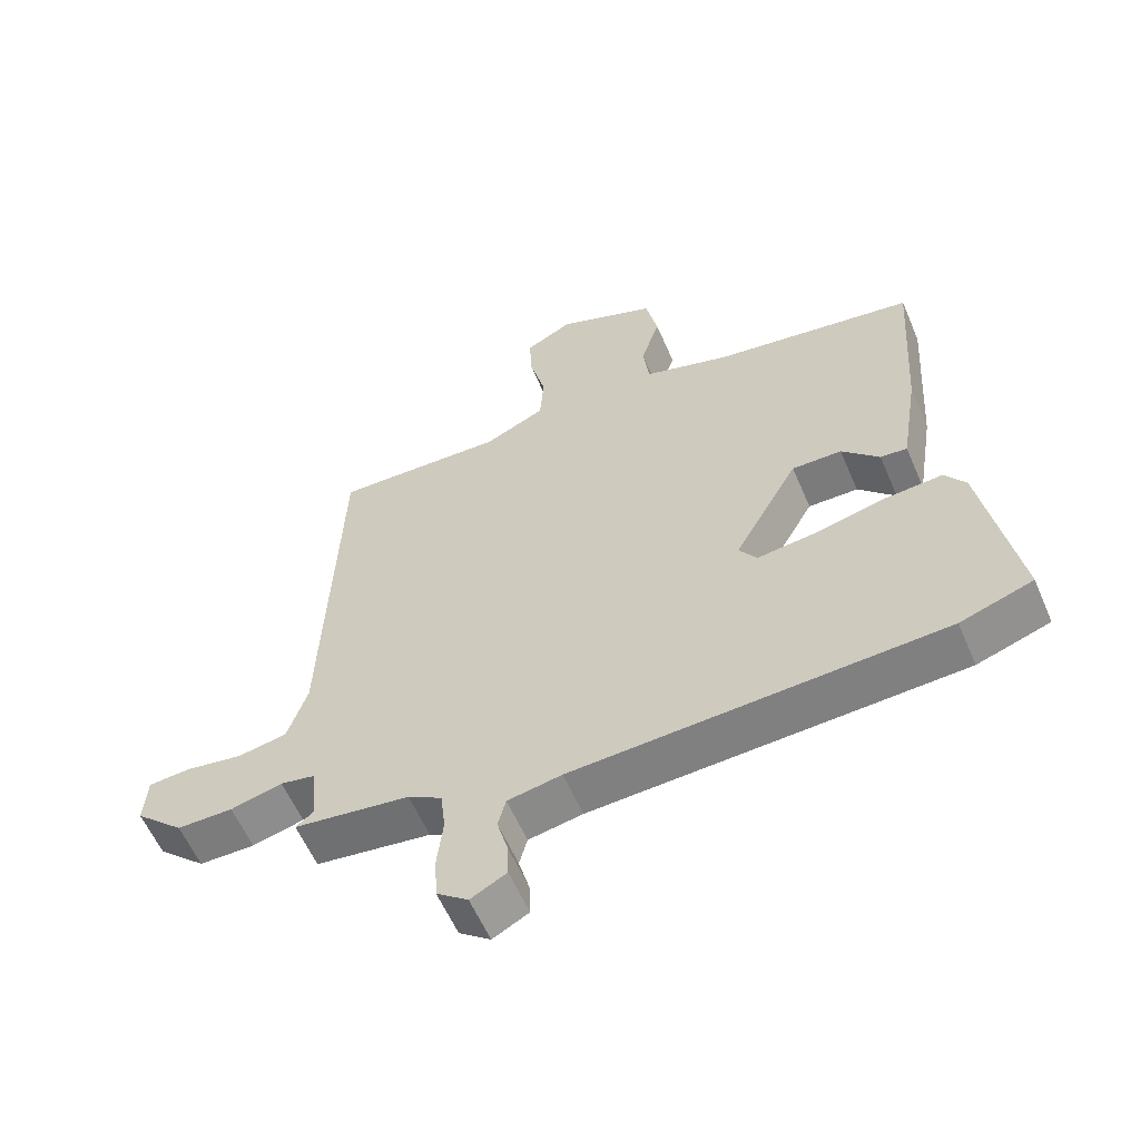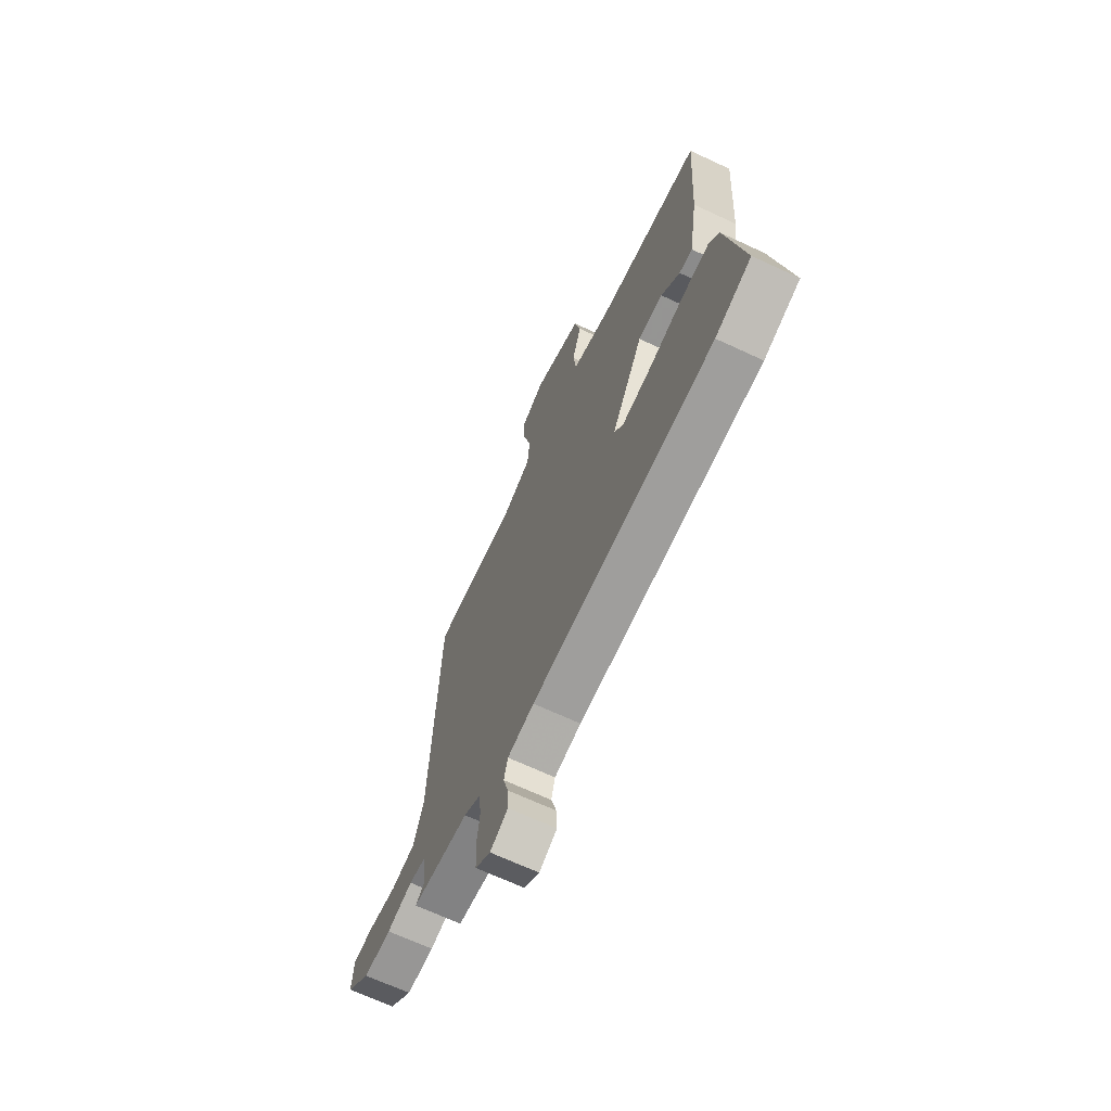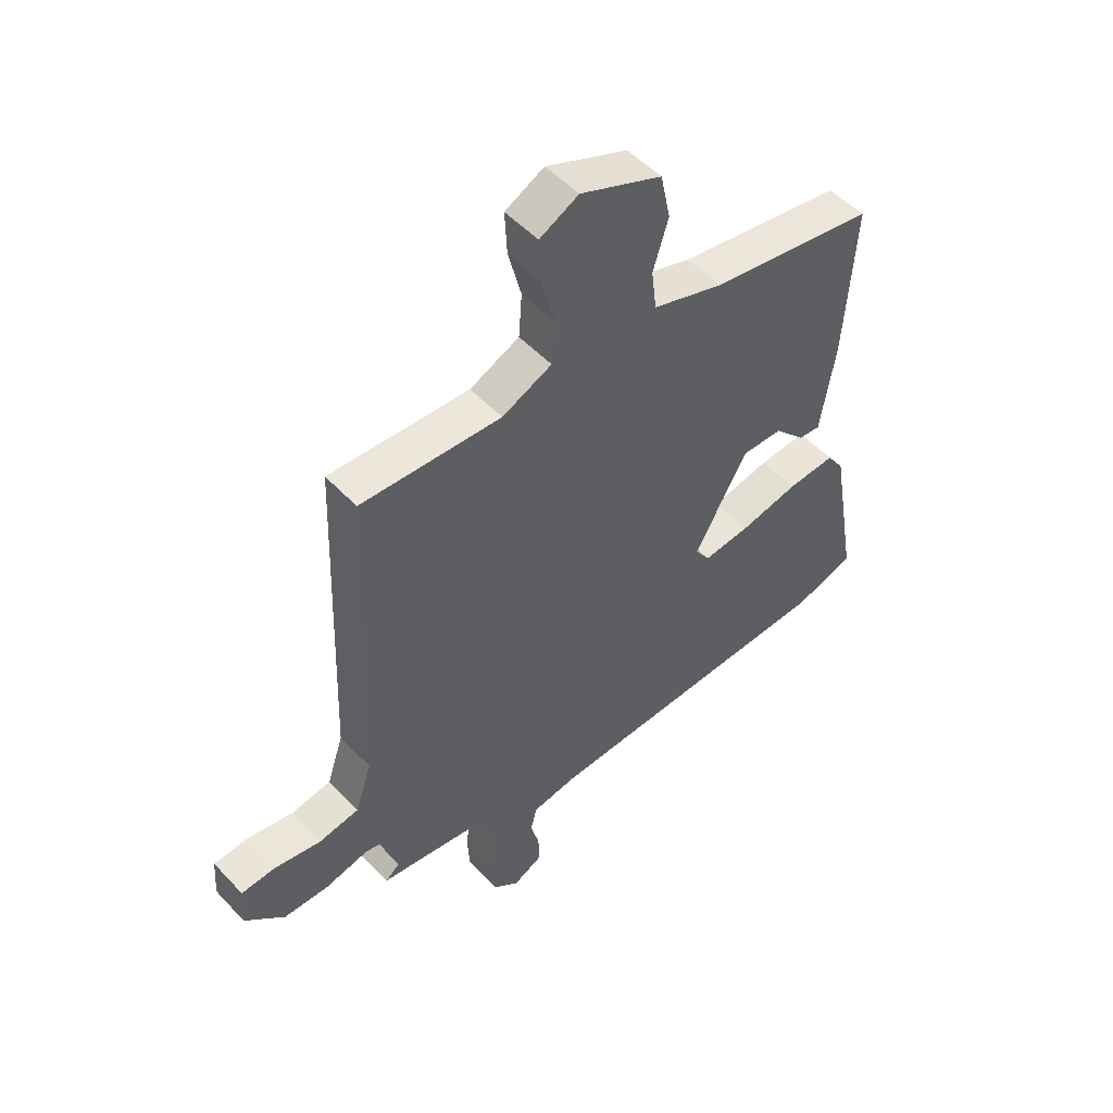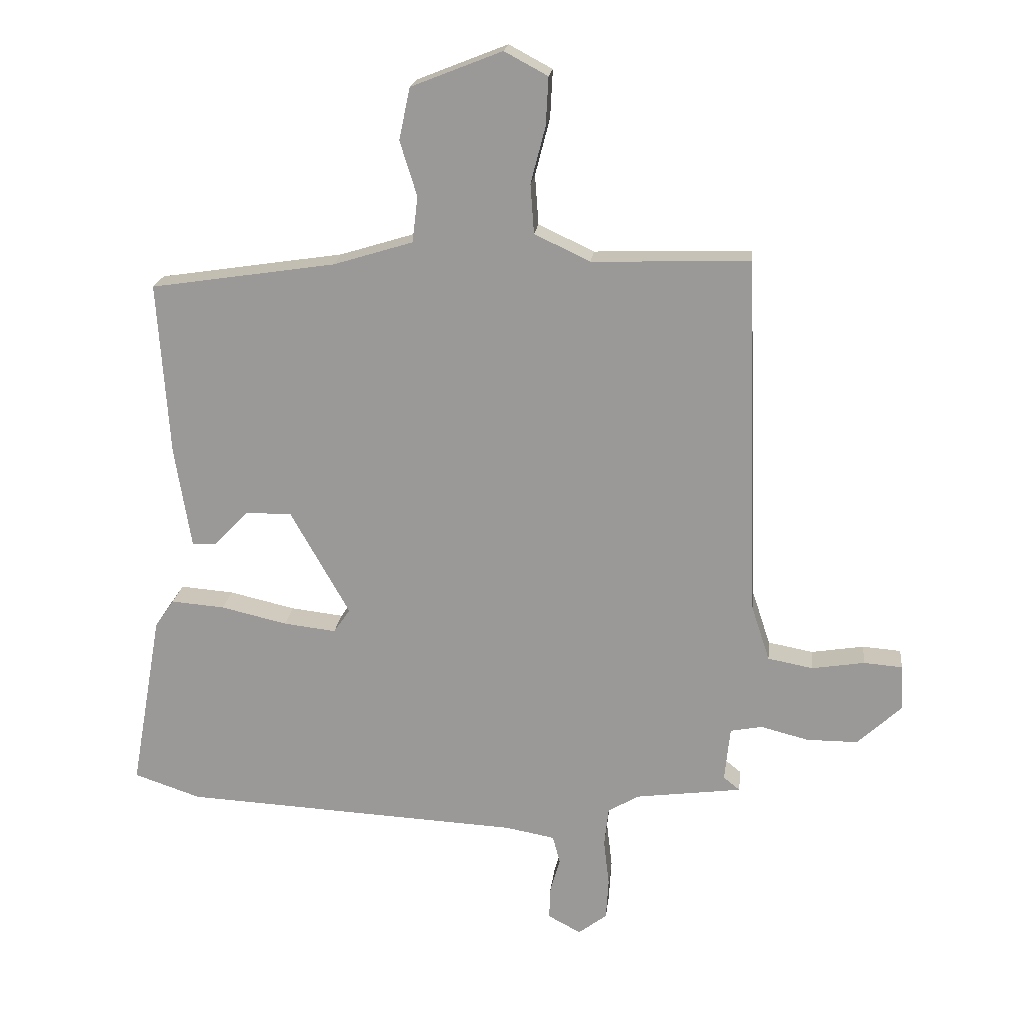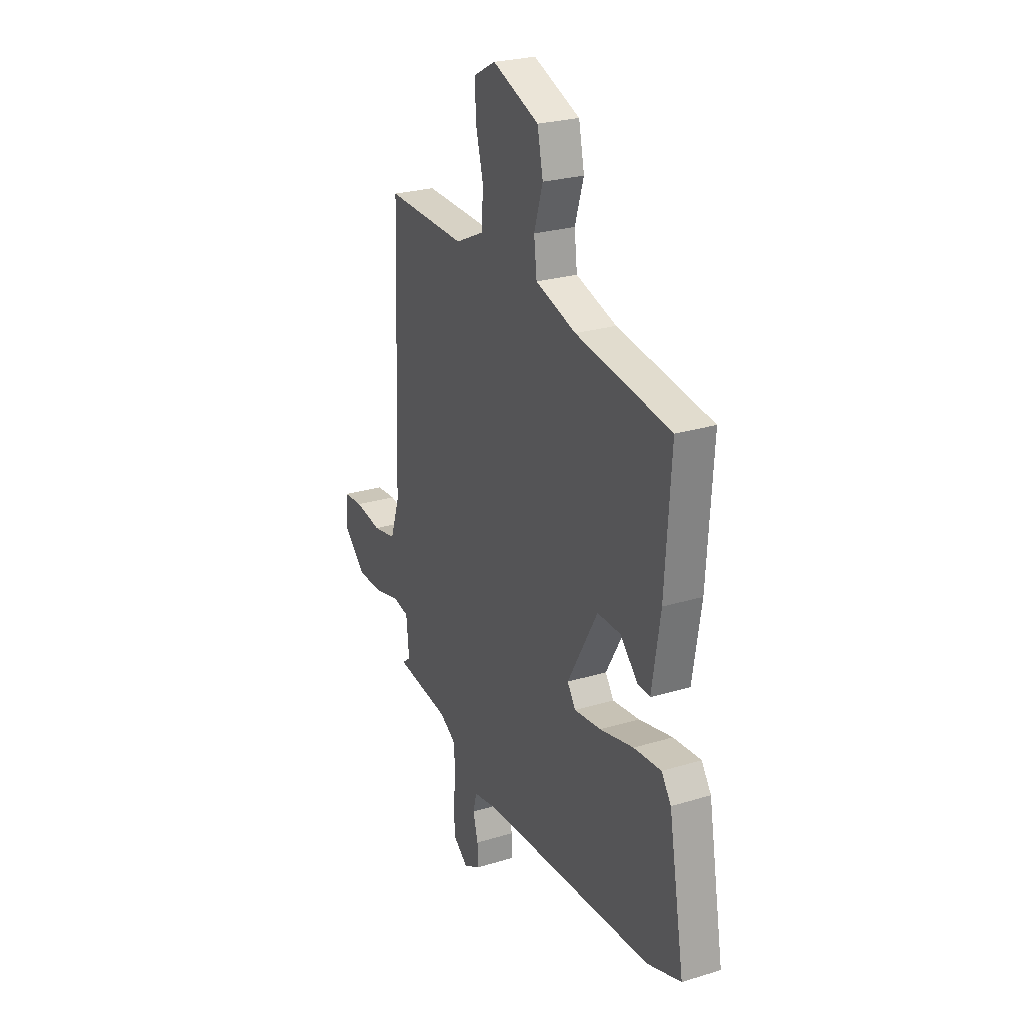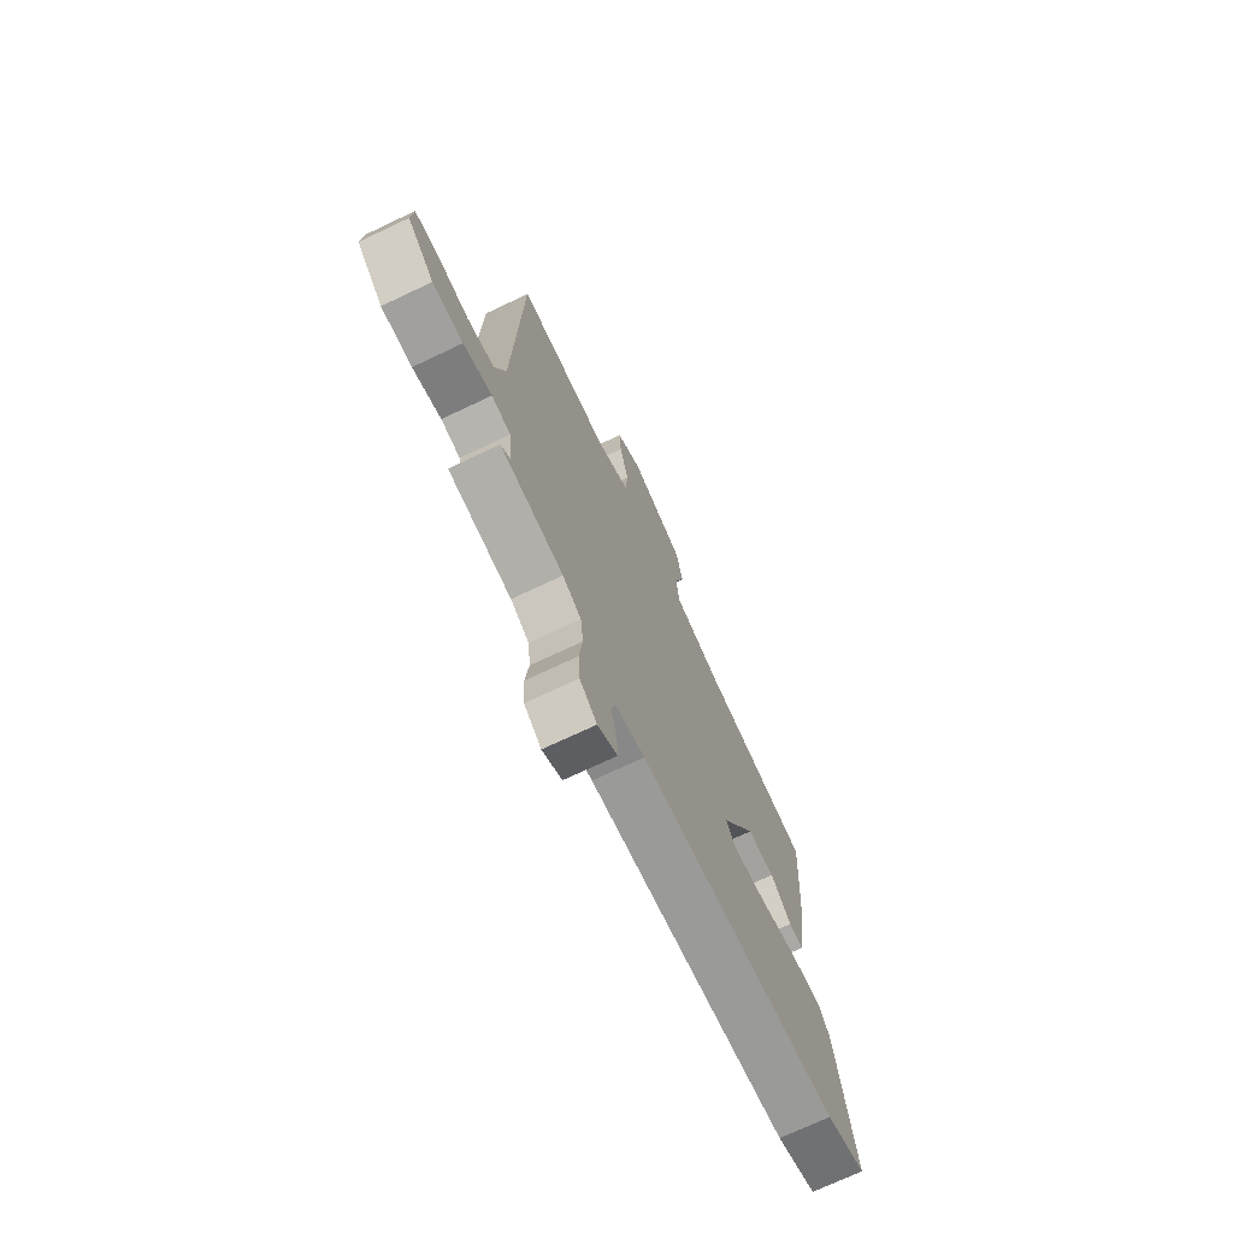
<metadata>
{"format":"obj","ext":"obj","renderer":"f3d","projection":"perspective","resolution":1024,"background":"white","views":[{"elev":-58.8,"azim":23.2,"up":"+Z"},{"elev":-68.0,"azim":65.0,"up":"+Z"},{"elev":50.8,"azim":-41.2,"up":"+Z"},{"elev":19.8,"azim":-173.5,"up":"+Z"},{"elev":25.5,"azim":63.9,"up":"+Z"},{"elev":-71.8,"azim":-64.6,"up":"+Z"}]}
</metadata>
<code>
v -0.513 0.07 -0.451
v -0.486 0.07 -0.429
v -0.495 0.07 -0.34
v -0.547 0.07 -0.33
v -0.625 0.07 -0.35
v -0.709 0.07 -0.35
v -0.782 0.07 -0.282
v -0.777 0.07 -0.208
v -0.714 0.07 -0.203
v -0.628 0.07 -0.217
v -0.554 0.07 -0.203
v -0.524 0.07 -0.112
v -0.502 0.07 0.482
v -0.245 0.07 0.474
v -0.154 0.07 0.517
v -0.148 0.07 0.598
v -0.172 0.07 0.691
v -0.176 0.07 0.769
v -0.105 0.07 0.807
v 0.044 0.07 0.748
v 0.062 0.07 0.663
v 0.034 0.07 0.573
v 0.043 0.07 0.498
v 0.173 0.07 0.458
v 0.476 0.07 0.412
v 0.457 0.07 0.128
v 0.43 0.07 -0.039
v 0.39 0.07 -0.036
v 0.334 0.07 0.022
v 0.259 0.07 0.023
v 0.162 0.07 -0.149
v 0.189 0.07 -0.188
v 0.275 0.07 -0.178
v 0.383 0.07 -0.153
v 0.471 0.07 -0.146
v 0.502 0.07 -0.191
v 0.553 0.07 -0.482
v 0.444 0.07 -0.519
v -0.11 0.07 -0.548
v -0.191 0.07 -0.563
v -0.203 0.07 -0.608
v -0.187 0.07 -0.666
v -0.185 0.07 -0.719
v -0.239 0.07 -0.748
v -0.286 0.07 -0.712
v -0.29 0.07 -0.645
v -0.281 0.07 -0.568
v -0.288 0.07 -0.504
v -0.339 0.07 -0.474
v -0.513 0 -0.451
v -0.486 0 -0.429
v -0.495 0 -0.34
v -0.547 0 -0.33
v -0.625 0 -0.35
v -0.709 0 -0.35
v -0.782 0 -0.282
v -0.777 0 -0.208
v -0.714 0 -0.203
v -0.628 0 -0.217
v -0.554 0 -0.203
v -0.524 0 -0.112
v -0.502 0 0.482
v -0.245 0 0.474
v -0.154 0 0.517
v -0.148 0 0.598
v -0.172 0 0.691
v -0.176 0 0.769
v -0.105 0 0.807
v 0.044 0 0.748
v 0.062 0 0.663
v 0.034 0 0.573
v 0.043 0 0.498
v 0.173 0 0.458
v 0.476 0 0.412
v 0.457 0 0.128
v 0.43 0 -0.039
v 0.39 0 -0.036
v 0.334 0 0.022
v 0.259 0 0.023
v 0.162 0 -0.149
v 0.189 0 -0.188
v 0.275 0 -0.178
v 0.383 0 -0.153
v 0.471 0 -0.146
v 0.502 0 -0.191
v 0.553 0 -0.482
v 0.444 0 -0.519
v -0.11 0 -0.548
v -0.191 0 -0.563
v -0.203 0 -0.608
v -0.187 0 -0.666
v -0.185 0 -0.719
v -0.239 0 -0.748
v -0.286 0 -0.712
v -0.29 0 -0.645
v -0.281 0 -0.568
v -0.288 0 -0.504
v -0.339 0 -0.474
f 44 45 46 47
f 44 47 48
f 41 42 43 44
f 41 44 48
f 40 41 48
f 39 40 48
f 38 39 48 49
f 33 34 35 36
f 32 33 36 37
f 26 27 28 29
f 24 25 26 29
f 23 24 29 30
f 19 20 21 22
f 19 22 23
f 16 17 18 19
f 15 16 19 23
f 14 15 23 30
f 12 13 14 30
f 7 8 9 10
f 7 10 11
f 4 5 6 7
f 3 4 7 11
f 38 49 1 2
f 32 37 38 2
f 31 32 2 3
f 12 30 31
f 3 11 12 31
f 96 95 94 93
f 97 96 93
f 93 92 91 90
f 97 93 90
f 97 90 89
f 97 89 88
f 98 97 88 87
f 85 84 83 82
f 86 85 82 81
f 78 77 76 75
f 78 75 74 73
f 79 78 73 72
f 71 70 69 68
f 72 71 68
f 68 67 66 65
f 72 68 65 64
f 79 72 64 63
f 79 63 62 61
f 59 58 57 56
f 60 59 56
f 56 55 54 53
f 60 56 53 52
f 51 50 98 87
f 51 87 86 81
f 52 51 81 80
f 80 79 61
f 80 61 60 52
f 1 50 51 2
f 2 51 52 3
f 3 52 53 4
f 4 53 54 5
f 5 54 55 6
f 6 55 56 7
f 7 56 57 8
f 8 57 58 9
f 9 58 59 10
f 10 59 60 11
f 11 60 61 12
f 12 61 62 13
f 13 62 63 14
f 14 63 64 15
f 15 64 65 16
f 16 65 66 17
f 17 66 67 18
f 18 67 68 19
f 19 68 69 20
f 20 69 70 21
f 21 70 71 22
f 22 71 72 23
f 23 72 73 24
f 24 73 74 25
f 25 74 75 26
f 26 75 76 27
f 27 76 77 28
f 28 77 78 29
f 29 78 79 30
f 30 79 80 31
f 31 80 81 32
f 32 81 82 33
f 33 82 83 34
f 34 83 84 35
f 35 84 85 36
f 36 85 86 37
f 37 86 87 38
f 38 87 88 39
f 39 88 89 40
f 40 89 90 41
f 41 90 91 42
f 42 91 92 43
f 43 92 93 44
f 44 93 94 45
f 45 94 95 46
f 46 95 96 47
f 47 96 97 48
f 48 97 98 49
f 49 98 50 1

</code>
